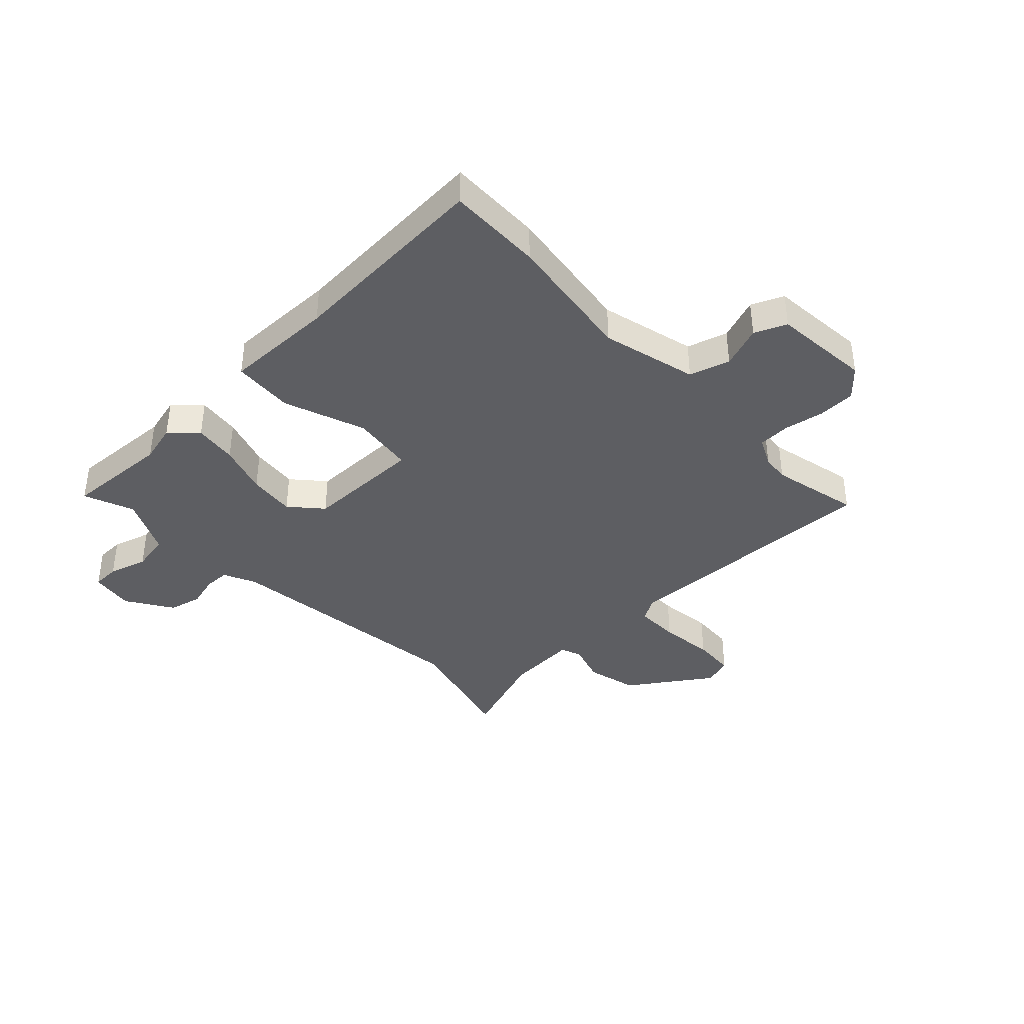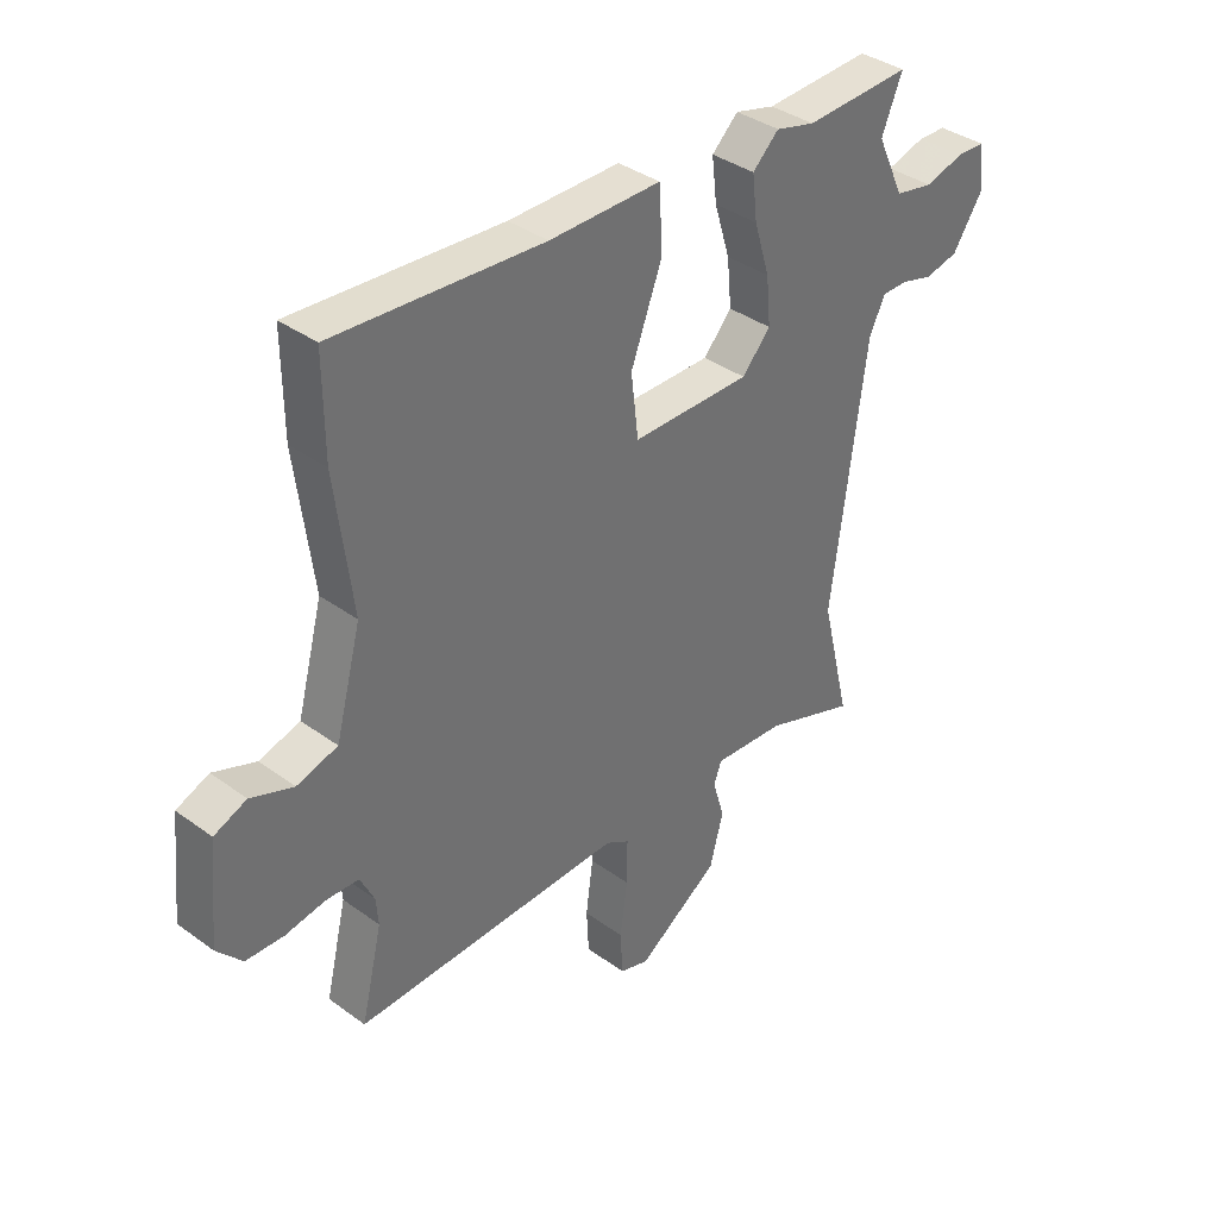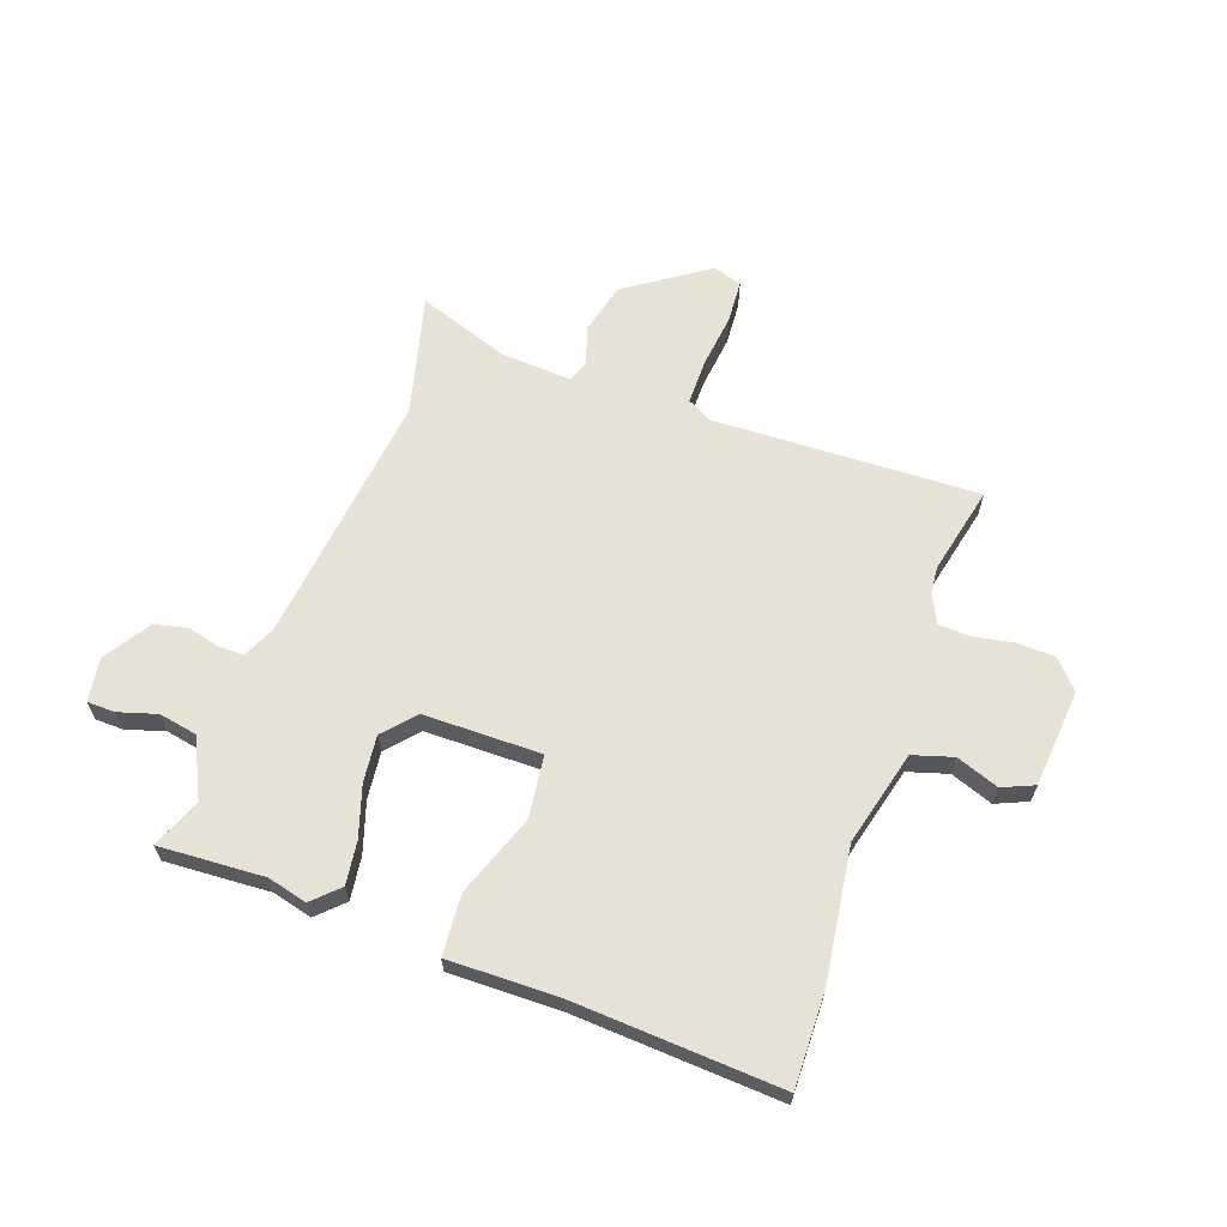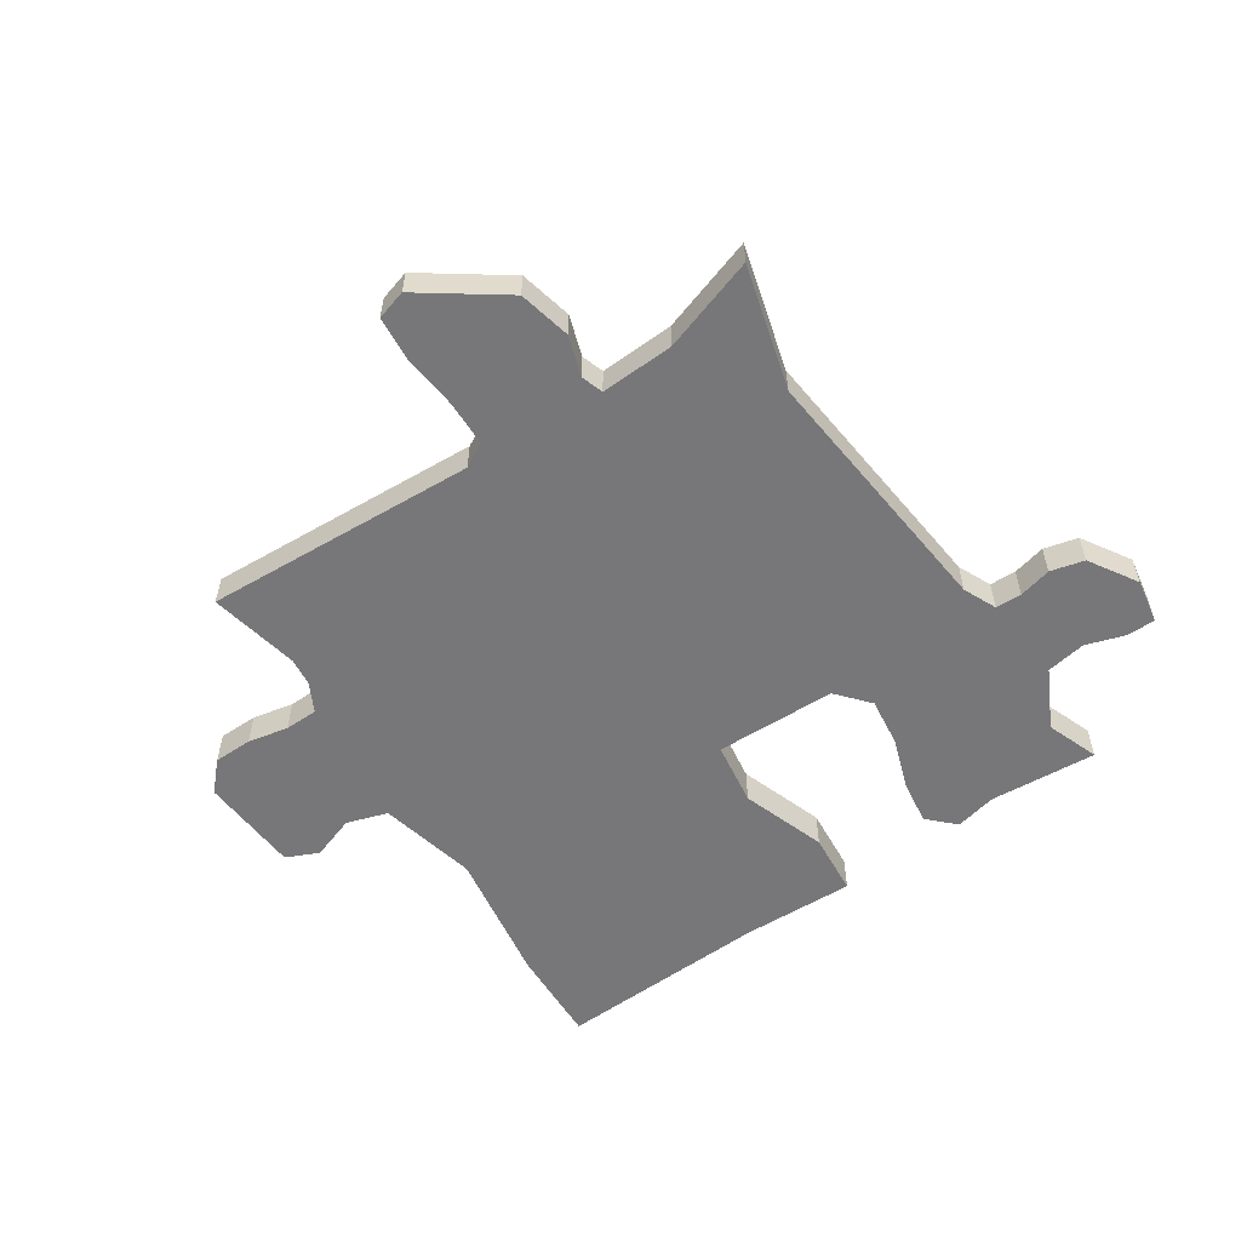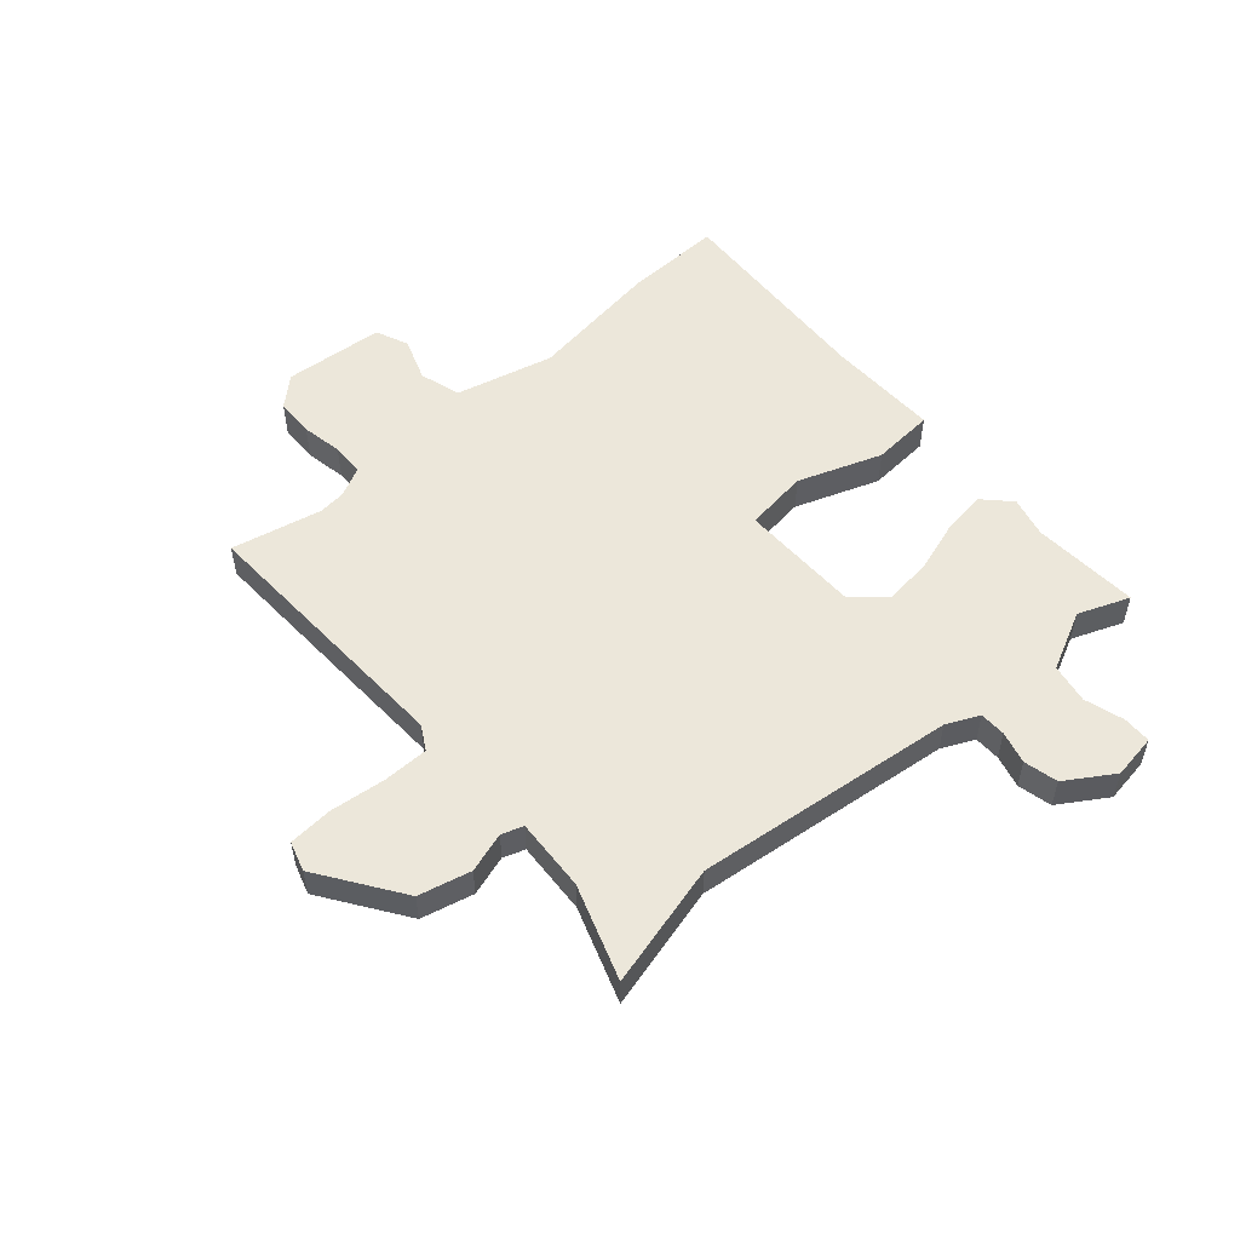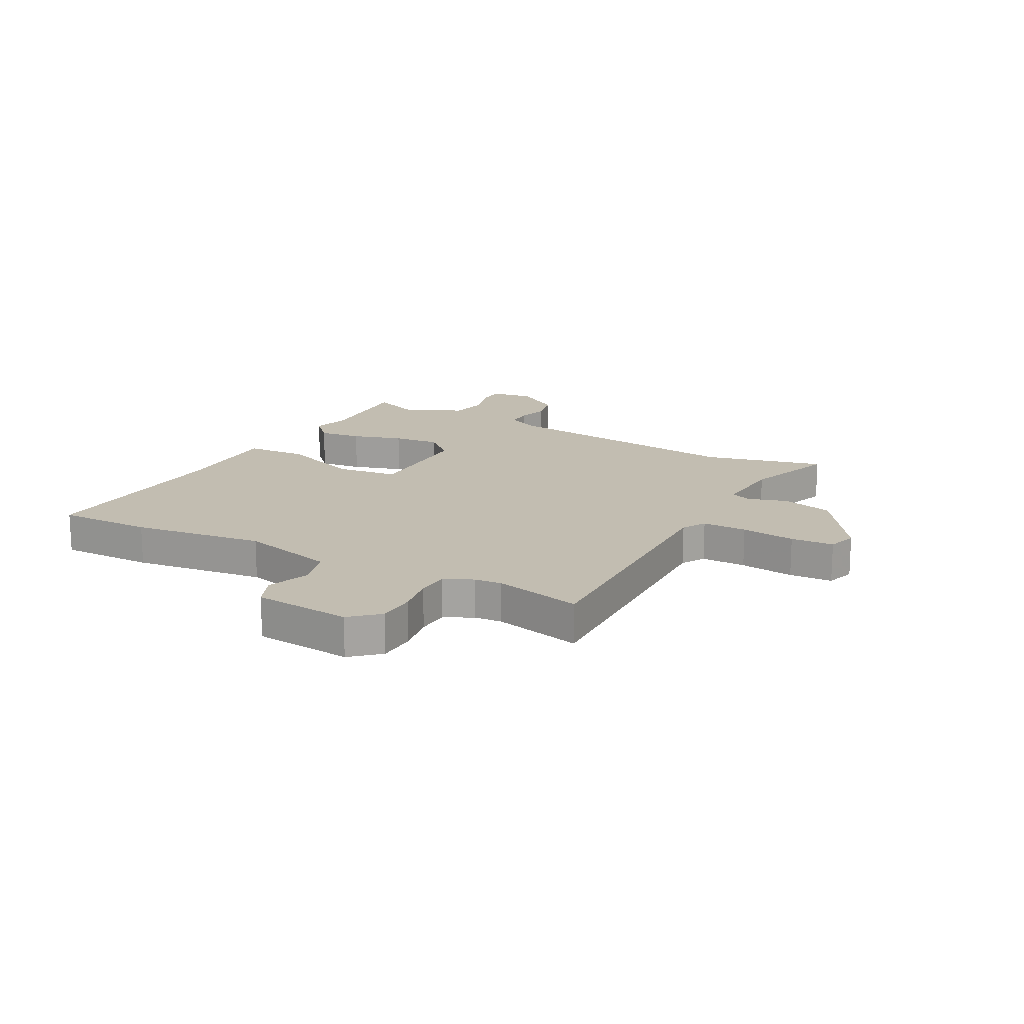
<metadata>
{"format":"obj","ext":"obj","renderer":"f3d","projection":"perspective","resolution":1024,"background":"white","views":[{"elev":-39.0,"azim":42.8,"up":"+Y"},{"elev":37.4,"azim":132.9,"up":"+Z"},{"elev":63.8,"azim":18.8,"up":"+Y"},{"elev":-57.2,"azim":-148.0,"up":"+Y"},{"elev":54.0,"azim":-132.2,"up":"+Y"},{"elev":16.8,"azim":118.0,"up":"+Y"}]}
</metadata>
<code>
v -0.52 0.07 -0.583
v -0.467 0.07 -0.364
v -0.528 0.07 0.096
v -0.556 0.07 0.153
v -0.602 0.07 0.153
v -0.659 0.07 0.137
v -0.719 0.07 0.15
v -0.774 0.07 0.233
v -0.763 0.07 0.312
v -0.713 0.07 0.314
v -0.643 0.07 0.294
v -0.574 0.07 0.308
v -0.525 0.07 0.413
v -0.562 0.07 0.503
v -0.372 0.07 0.495
v -0.301 0.07 0.514
v -0.254 0.07 0.47
v -0.263 0.07 0.392
v -0.291 0.07 0.3
v -0.299 0.07 0.215
v -0.248 0.07 0.159
v -0.035 0.07 0.161
v -0.022 0.07 0.273
v -0.078 0.07 0.42
v -0.072 0.07 0.53
v 0.127 0.07 0.53
v 0.5 0.07 0.557
v 0.499 0.07 0.386
v 0.469 0.07 0.147
v 0.515 0.07 -0.025
v 0.588 0.07 -0.046
v 0.664 0.07 -0.017
v 0.722 0.07 -0.041
v 0.74 0.07 -0.218
v 0.695 0.07 -0.269
v 0.627 0.07 -0.272
v 0.555 0.07 -0.26
v 0.497 0.07 -0.263
v 0.472 0.07 -0.315
v 0.468 0.07 -0.364
v 0.506 0.07 -0.523
v 0.023 0.07 -0.513
v -0.019 0.07 -0.538
v -0.018 0.07 -0.619
v -0.005 0.07 -0.717
v -0.009 0.07 -0.795
v -0.061 0.07 -0.812
v -0.209 0.07 -0.714
v -0.233 0.07 -0.622
v -0.212 0.07 -0.551
v -0.226 0.07 -0.513
v -0.355 0.07 -0.523
v -0.52 0 -0.583
v -0.467 0 -0.364
v -0.528 0 0.096
v -0.556 0 0.153
v -0.602 0 0.153
v -0.659 0 0.137
v -0.719 0 0.15
v -0.774 0 0.233
v -0.763 0 0.312
v -0.713 0 0.314
v -0.643 0 0.294
v -0.574 0 0.308
v -0.525 0 0.413
v -0.562 0 0.503
v -0.372 0 0.495
v -0.301 0 0.514
v -0.254 0 0.47
v -0.263 0 0.392
v -0.291 0 0.3
v -0.299 0 0.215
v -0.248 0 0.159
v -0.035 0 0.161
v -0.022 0 0.273
v -0.078 0 0.42
v -0.072 0 0.53
v 0.127 0 0.53
v 0.5 0 0.557
v 0.499 0 0.386
v 0.469 0 0.147
v 0.515 0 -0.025
v 0.588 0 -0.046
v 0.664 0 -0.017
v 0.722 0 -0.041
v 0.74 0 -0.218
v 0.695 0 -0.269
v 0.627 0 -0.272
v 0.555 0 -0.26
v 0.497 0 -0.263
v 0.472 0 -0.315
v 0.468 0 -0.364
v 0.506 0 -0.523
v 0.023 0 -0.513
v -0.019 0 -0.538
v -0.018 0 -0.619
v -0.005 0 -0.717
v -0.009 0 -0.795
v -0.061 0 -0.812
v -0.209 0 -0.714
v -0.233 0 -0.622
v -0.212 0 -0.551
v -0.226 0 -0.513
v -0.355 0 -0.523
f 47 48 49 50
f 47 50 51
f 44 45 46 47
f 43 44 47 51
f 42 43 51
f 40 41 42
f 39 40 42 51
f 38 39 51 52
f 34 35 36 37
f 34 37 38
f 31 32 33 34
f 30 31 34 38
f 29 30 38 52
f 26 27 28 29
f 23 24 25 26
f 22 23 26 29
f 21 22 29 52
f 16 17 18 19
f 15 16 19 20
f 13 14 15 20
f 12 13 20 21
f 8 9 10 11
f 5 6 7 8
f 4 5 8 11
f 21 52 1 2
f 4 11 12 21
f 3 4 21
f 2 3 21
f 102 101 100 99
f 103 102 99
f 99 98 97 96
f 103 99 96 95
f 103 95 94
f 94 93 92
f 103 94 92 91
f 104 103 91 90
f 89 88 87 86
f 90 89 86
f 86 85 84 83
f 90 86 83 82
f 104 90 82 81
f 81 80 79 78
f 78 77 76 75
f 81 78 75 74
f 104 81 74 73
f 71 70 69 68
f 72 71 68 67
f 72 67 66 65
f 73 72 65 64
f 63 62 61 60
f 60 59 58 57
f 63 60 57 56
f 54 53 104 73
f 73 64 63 56
f 73 56 55
f 73 55 54
f 1 53 54 2
f 2 54 55 3
f 3 55 56 4
f 4 56 57 5
f 5 57 58 6
f 6 58 59 7
f 7 59 60 8
f 8 60 61 9
f 9 61 62 10
f 10 62 63 11
f 11 63 64 12
f 12 64 65 13
f 13 65 66 14
f 14 66 67 15
f 15 67 68 16
f 16 68 69 17
f 17 69 70 18
f 18 70 71 19
f 19 71 72 20
f 20 72 73 21
f 21 73 74 22
f 22 74 75 23
f 23 75 76 24
f 24 76 77 25
f 25 77 78 26
f 26 78 79 27
f 27 79 80 28
f 28 80 81 29
f 29 81 82 30
f 30 82 83 31
f 31 83 84 32
f 32 84 85 33
f 33 85 86 34
f 34 86 87 35
f 35 87 88 36
f 36 88 89 37
f 37 89 90 38
f 38 90 91 39
f 39 91 92 40
f 40 92 93 41
f 41 93 94 42
f 42 94 95 43
f 43 95 96 44
f 44 96 97 45
f 45 97 98 46
f 46 98 99 47
f 47 99 100 48
f 48 100 101 49
f 49 101 102 50
f 50 102 103 51
f 51 103 104 52
f 52 104 53 1

</code>
